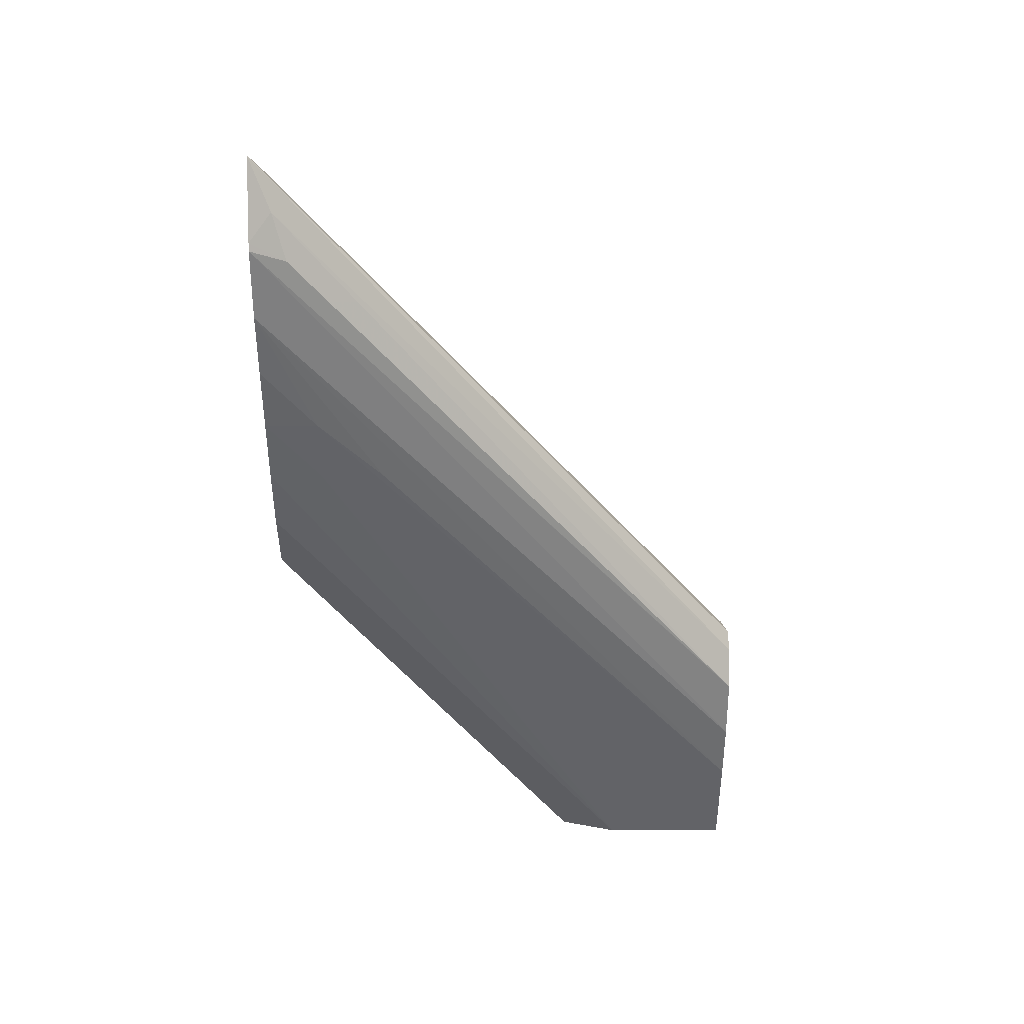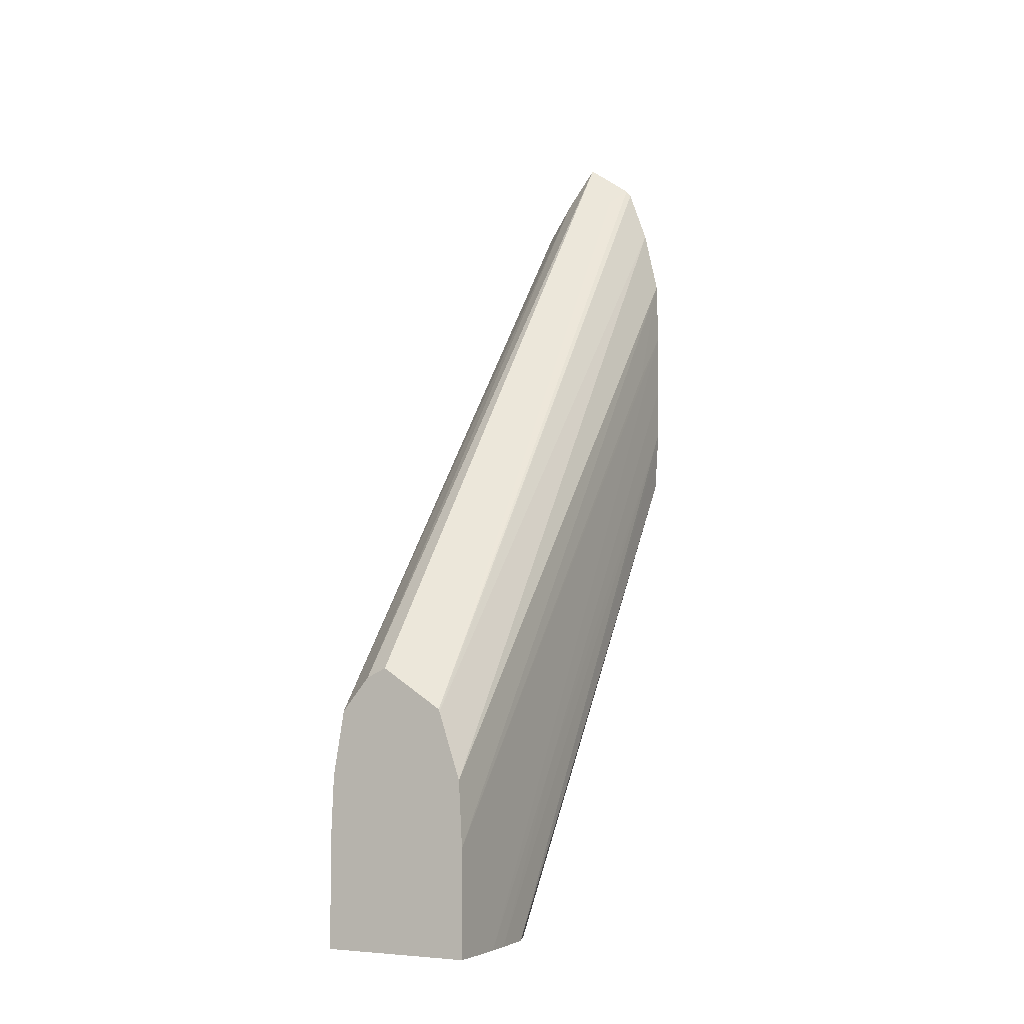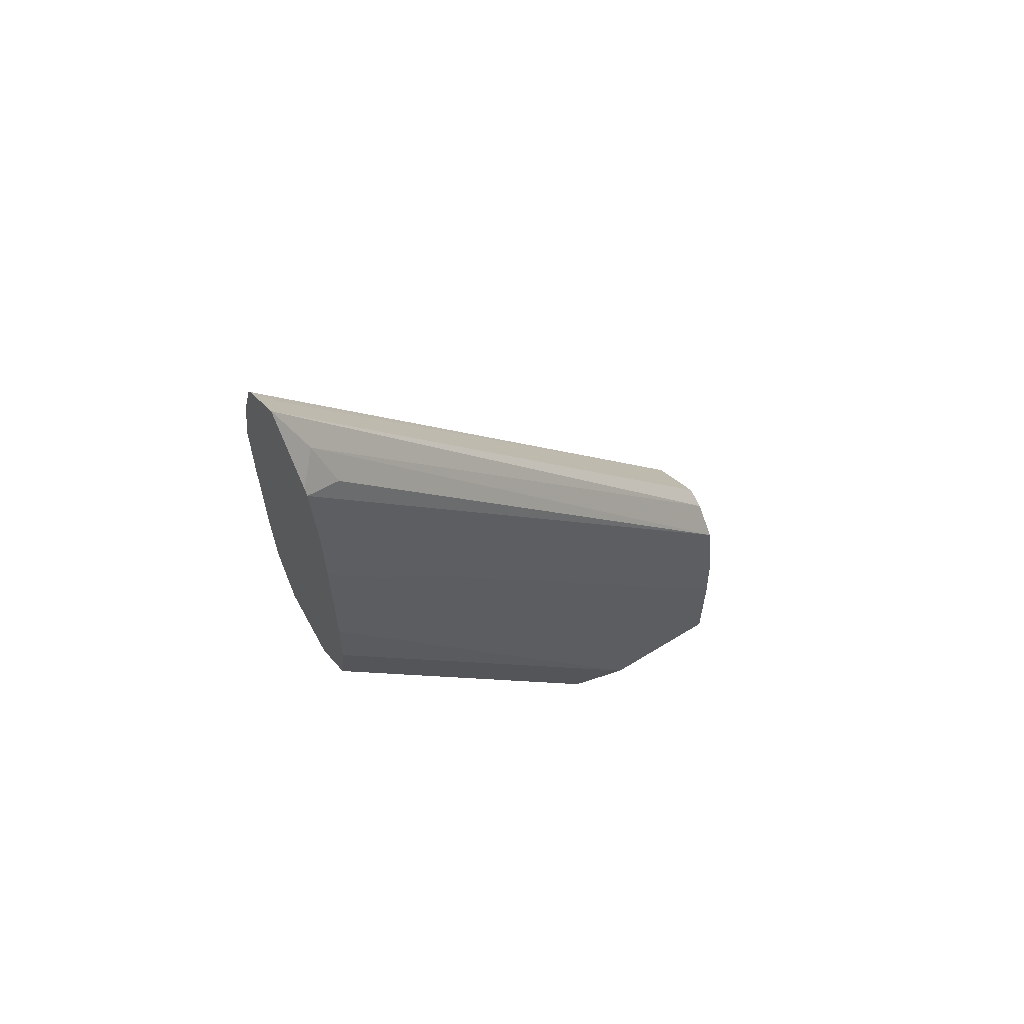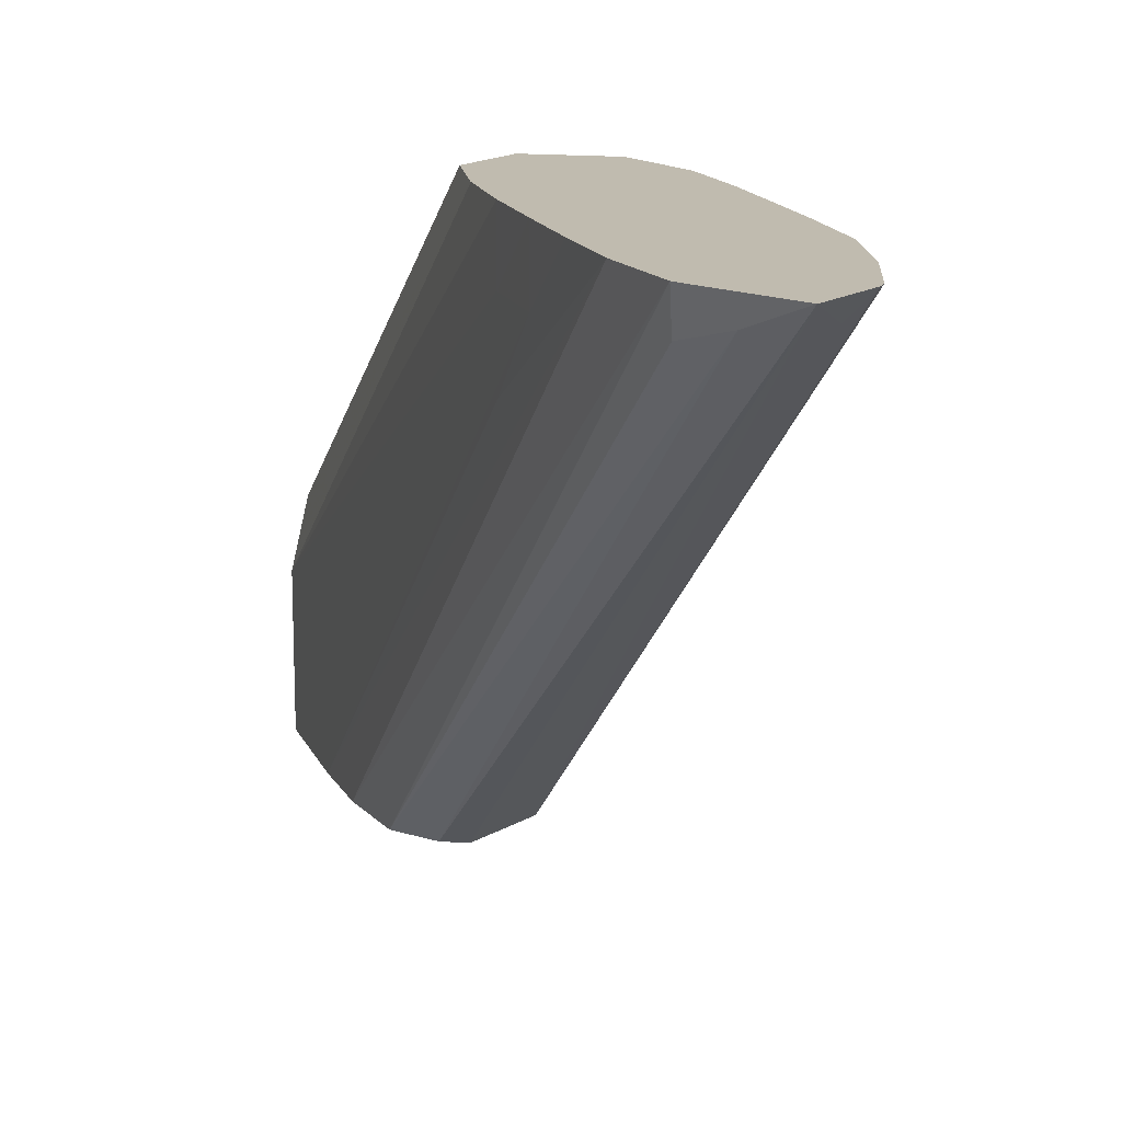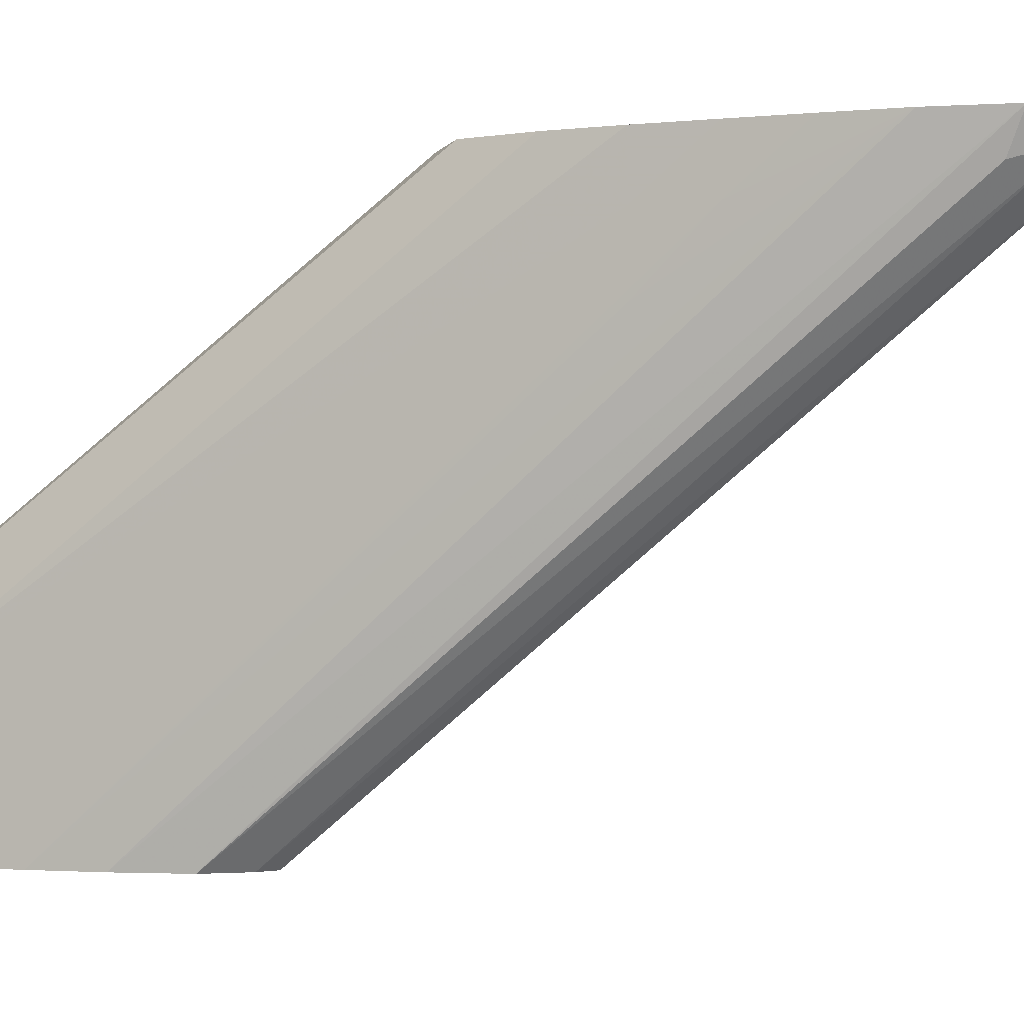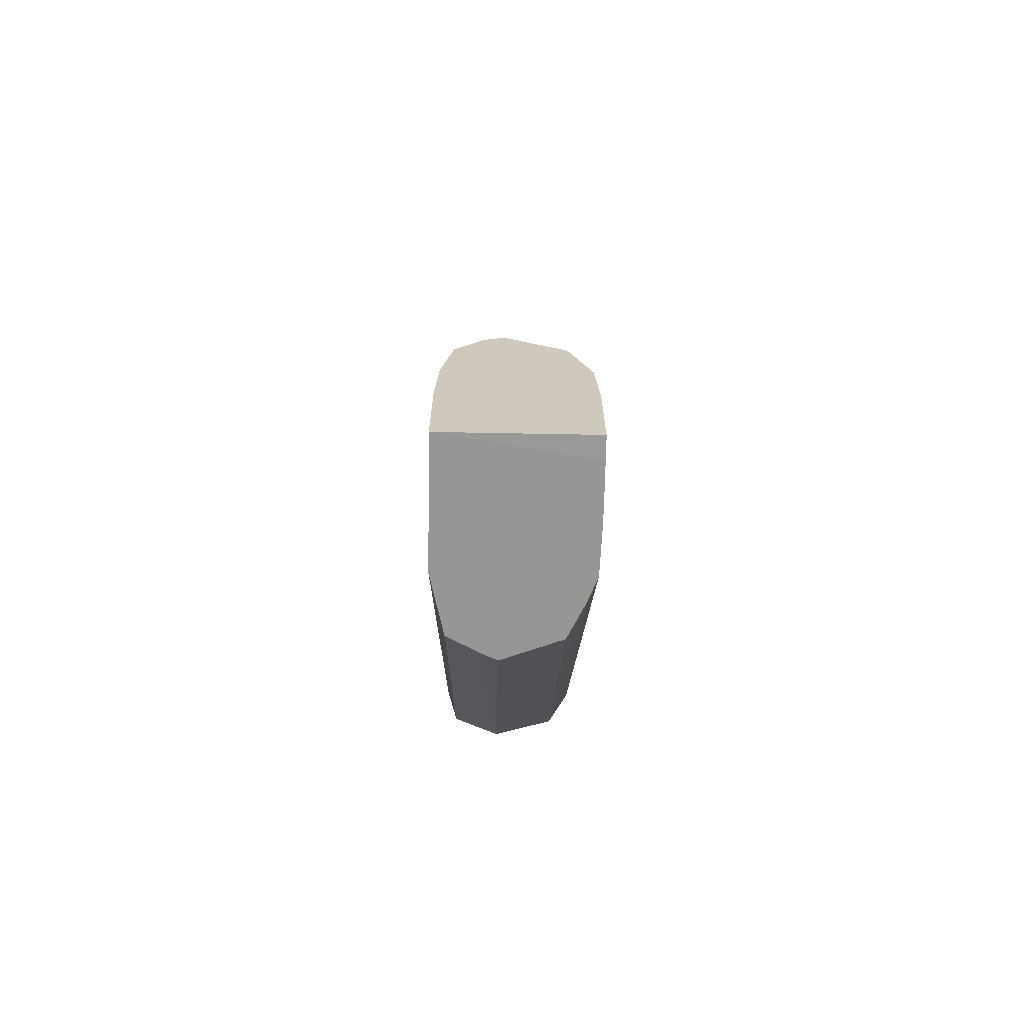
<metadata>
{"format":"obj","ext":"obj","renderer":"f3d","projection":"perspective","resolution":1024,"background":"white","views":[{"elev":39.0,"azim":89.7,"up":"+Y"},{"elev":-4.3,"azim":-153.2,"up":"+Y"},{"elev":61.4,"azim":57.8,"up":"+Y"},{"elev":16.0,"azim":162.3,"up":"+Z"},{"elev":-2.1,"azim":110.7,"up":"+Z"},{"elev":-67.9,"azim":178.9,"up":"+Y"}]}
</metadata>
<code>
v 0.2606 0.1181 0.2845
v 0.2563 0.1119 0.2817
v 0.2546 0.1141 0.2845
v 0.2664 0.1091 0.2845
v 0.2635 0.1118 0.2817
v 0.2631 0.03667 0.2191
v 0.2606 0.03792 0.2191
v 0.2527 0.03281 0.2191
v 0.254 0.1132 0.2845
v 0.2669 0.1082 0.2845
v 0.266 0.1062 0.28
v 0.2667 0.03241 0.2191
v 0.2526 0.0325 0.2191
v 0.2514 0.1063 0.2845
v 0.2682 0.09929 0.2845
v 0.2681 0.02407 0.2191
v 0.2667 0.03233 0.2191
v 0.2498 0.02407 0.2191
v 0.2495 0.09788 0.2845
v 0.2684 0.09094 0.2845
v 0.2685 0.08258 0.2775
v 0.2685 0.07422 0.2692
v 0.2685 0.0157 0.2191
v 0.2681 0.024 0.2191
v 0.2493 0.0157 0.2191
v 0.2493 0.08258 0.2775
v 0.2493 0.08952 0.2845
v 0.2685 0.08258 0.2845
v 0.2685 0.07422 0.2775
v 0.2685 0.002013 0.2191
v 0.2493 0.00741 0.2191
v 0.2493 0.007342 0.2274
v 0.2493 0.06587 0.2692
v 0.2493 0.08116 0.2845
v 0.2684 0.07422 0.2845
v 0.2685 0.002013 0.2357
v 0.2681 0.002013 0.2191
v 0.2493 0.002058 0.2191
v 0.2493 0.002013 0.222
v 0.2493 0.002013 0.2274
v 0.2493 0.02407 0.2441
v 0.2494 0.07422 0.2845
v 0.268 0.06587 0.2845
v 0.2667 0.002013 0.2434
v 0.2493 0.002013 0.2304
v 0.2495 0.0728 0.2845
v 0.2495 0.002013 0.2357
v 0.2668 0.05906 0.2845
v 0.2628 0.002013 0.2454
v 0.2666 0.05772 0.2845
v 0.2606 0.05327 0.2845
v 0.2499 0.06587 0.2845
v 0.2507 0.002013 0.2389
v 0.2606 0.002013 0.2464
v 0.2527 0.05748 0.2845
v 0.253 0.002013 0.2436
v 0.2504 0.0644 0.2845
f 1 2 3
f 1 3 9
f 1 9 14
f 1 14 19
f 1 19 27
f 1 27 34
f 1 34 42
f 1 42 46
f 1 46 52
f 1 52 57
f 1 57 55
f 1 55 51
f 1 51 50
f 1 50 48
f 1 48 43
f 1 43 35
f 1 35 28
f 1 28 20
f 1 20 15
f 1 15 10
f 1 10 4
f 1 4 5
f 1 5 6
f 1 6 7
f 1 7 8
f 1 8 2
f 2 8 3
f 3 8 9
f 4 10 11
f 4 11 5
f 5 11 12
f 5 12 6
f 6 12 17
f 6 17 16
f 6 16 24
f 6 24 23
f 6 23 30
f 6 30 37
f 6 37 38
f 6 38 31
f 6 31 25
f 6 25 18
f 6 18 13
f 6 13 8
f 6 8 7
f 8 13 9
f 9 13 14
f 10 15 16
f 10 16 17
f 10 17 12
f 10 12 11
f 13 18 14
f 14 18 19
f 15 20 21
f 15 21 22
f 15 22 23
f 15 23 24
f 15 24 16
f 18 25 19
f 19 26 27
f 19 25 26
f 20 28 21
f 21 28 29
f 21 29 36
f 21 36 30
f 21 30 23
f 21 23 22
f 25 31 32
f 25 32 33
f 25 33 27
f 25 27 26
f 27 33 34
f 28 35 29
f 29 35 36
f 30 36 44
f 30 44 49
f 30 49 54
f 30 54 56
f 30 56 53
f 30 53 47
f 30 47 45
f 30 45 40
f 30 40 39
f 30 39 37
f 31 38 39
f 31 39 32
f 32 39 40
f 32 40 33
f 33 40 41
f 33 41 34
f 34 41 42
f 35 43 36
f 36 43 44
f 37 39 38
f 40 45 41
f 41 45 42
f 42 45 47
f 42 47 46
f 43 48 44
f 44 48 50
f 44 50 51
f 44 51 49
f 46 47 52
f 47 53 52
f 49 51 54
f 51 55 56
f 51 56 54
f 52 53 57
f 53 56 55
f 53 55 57

</code>
